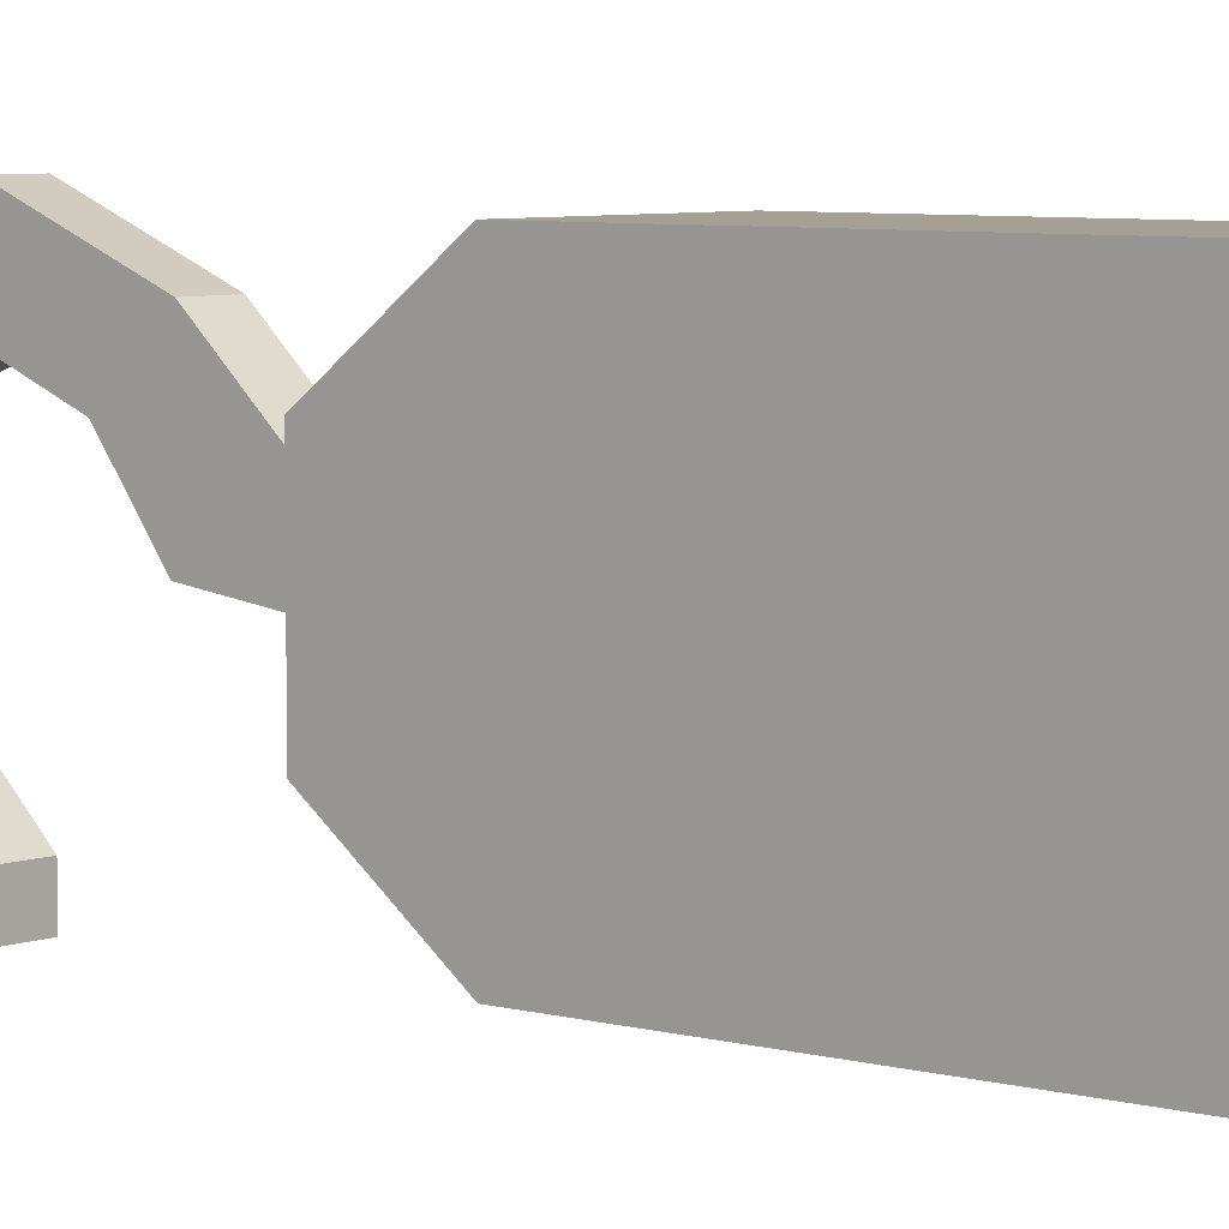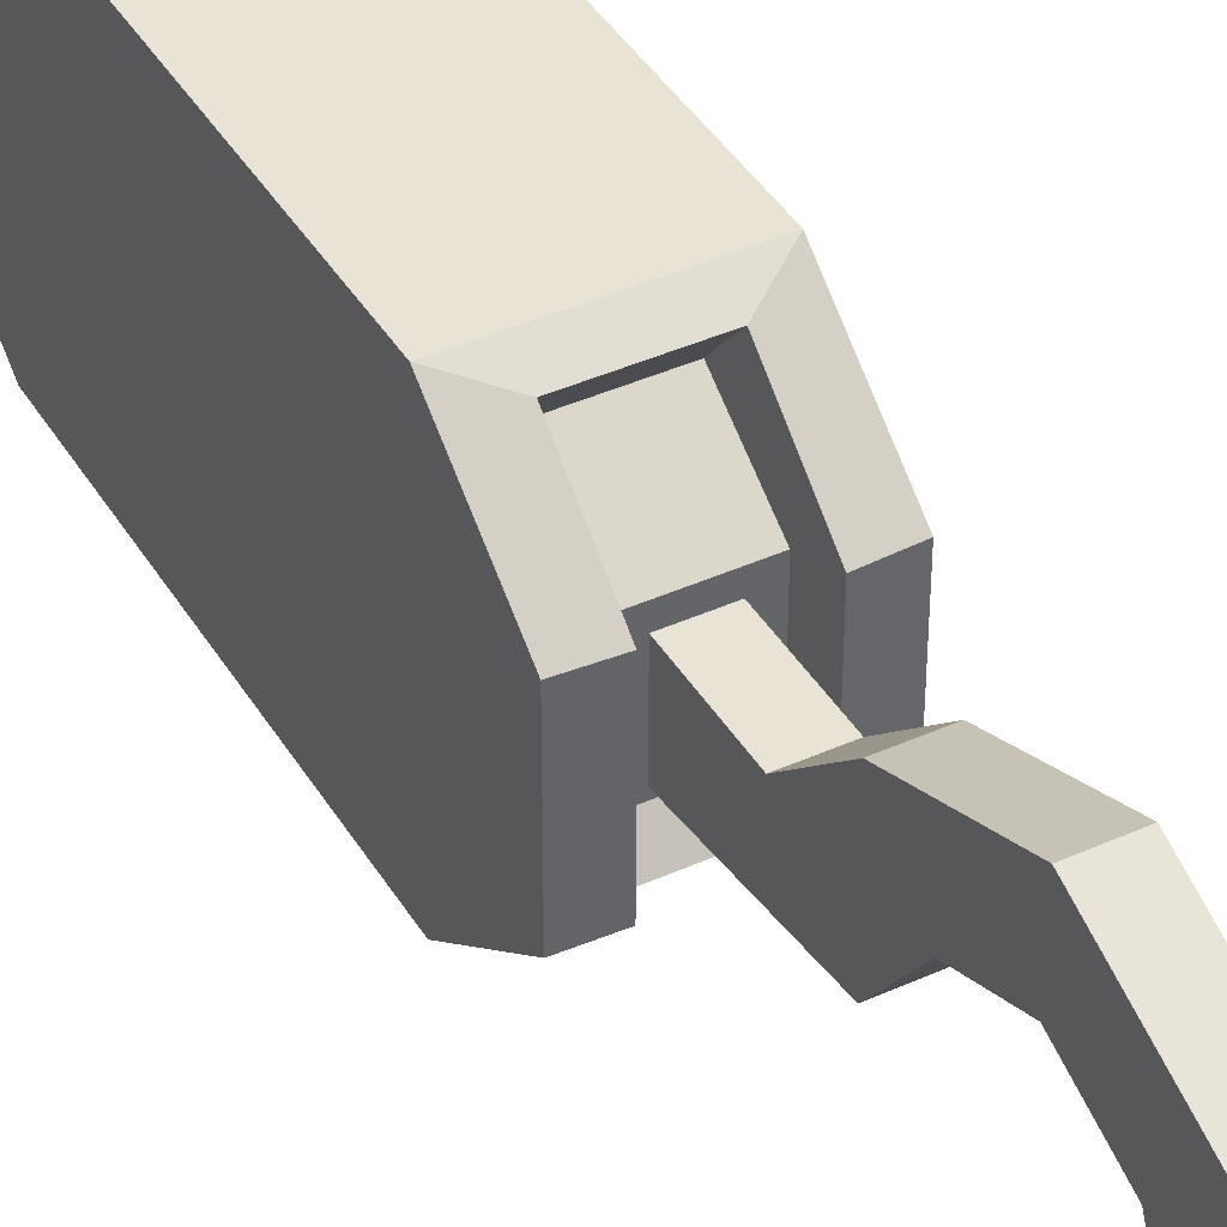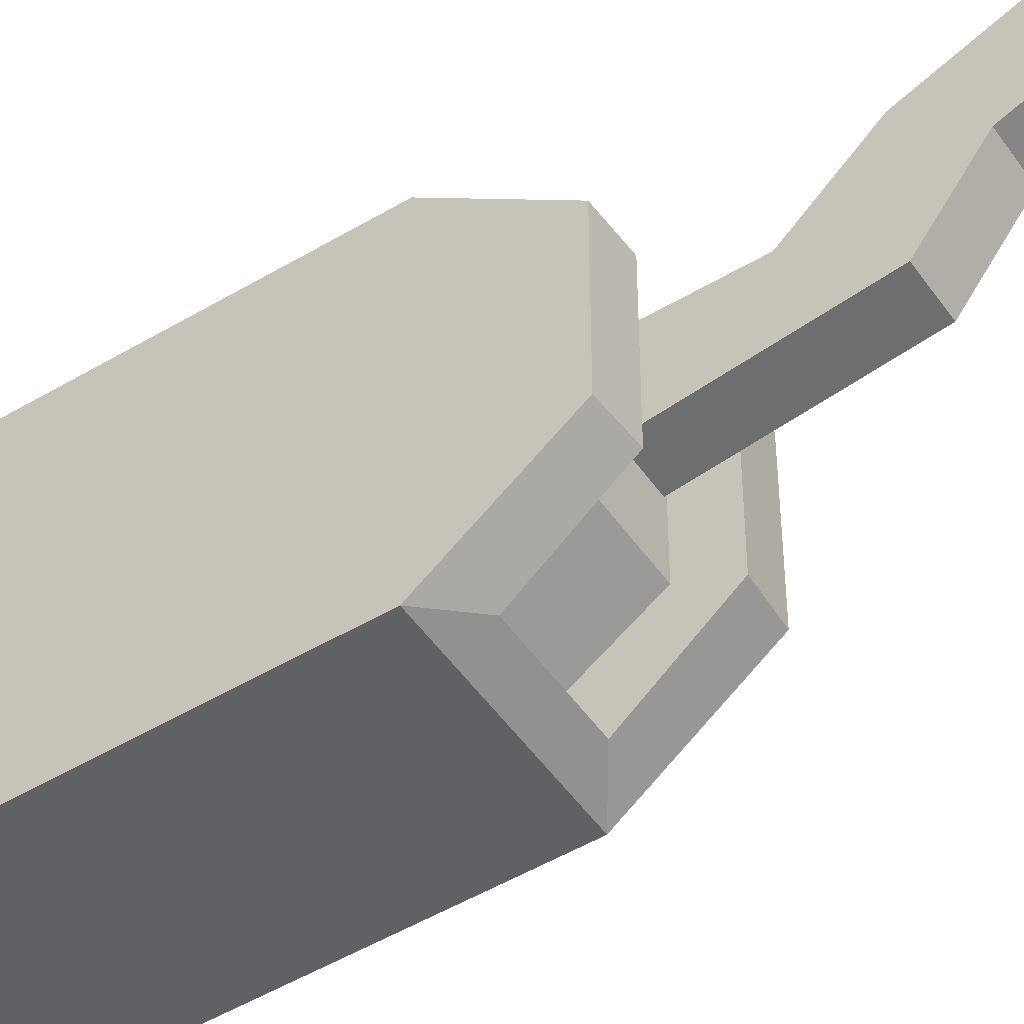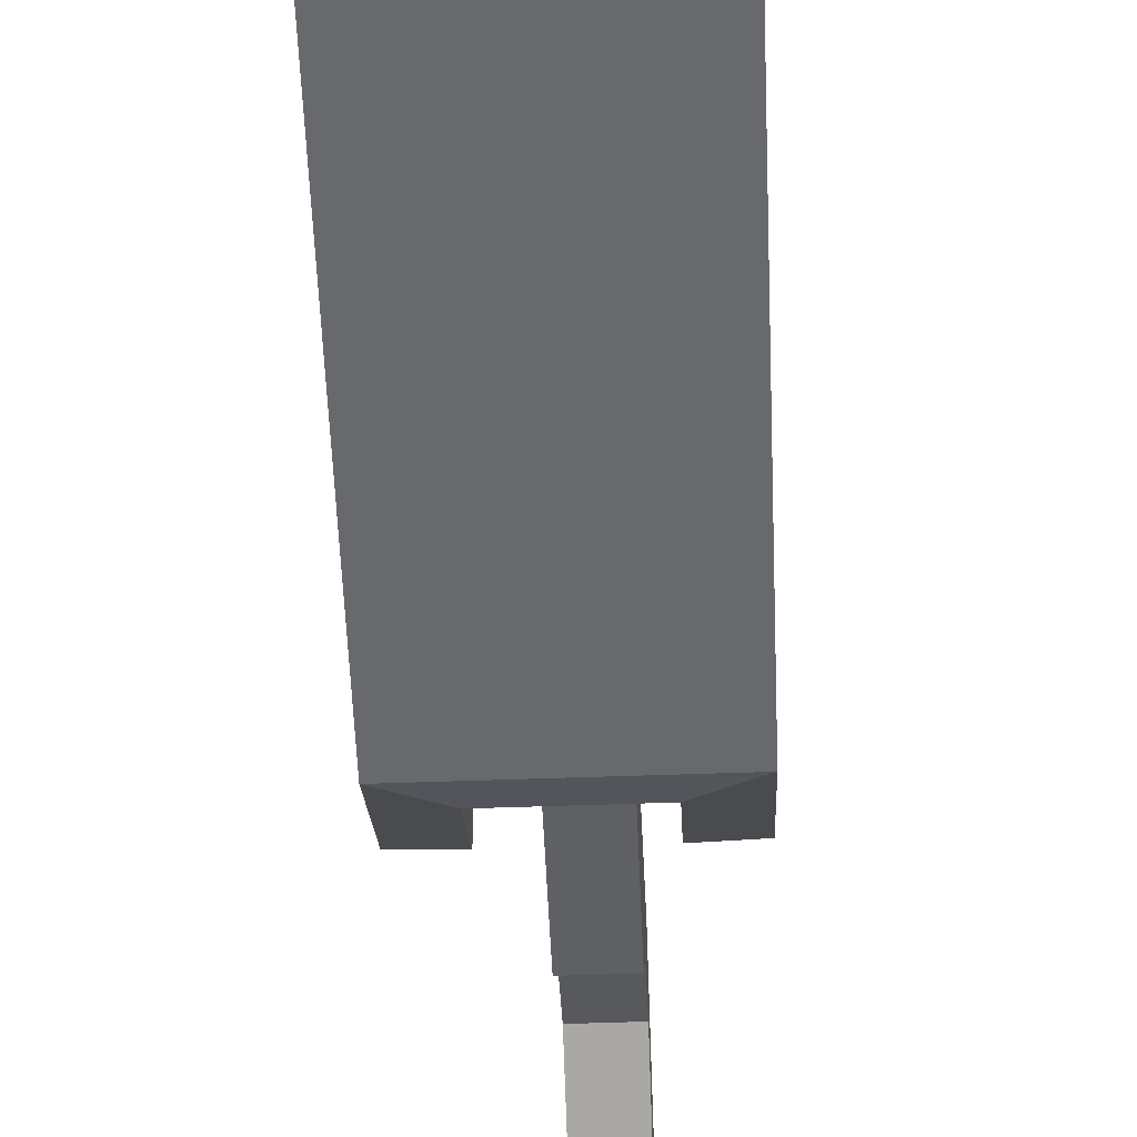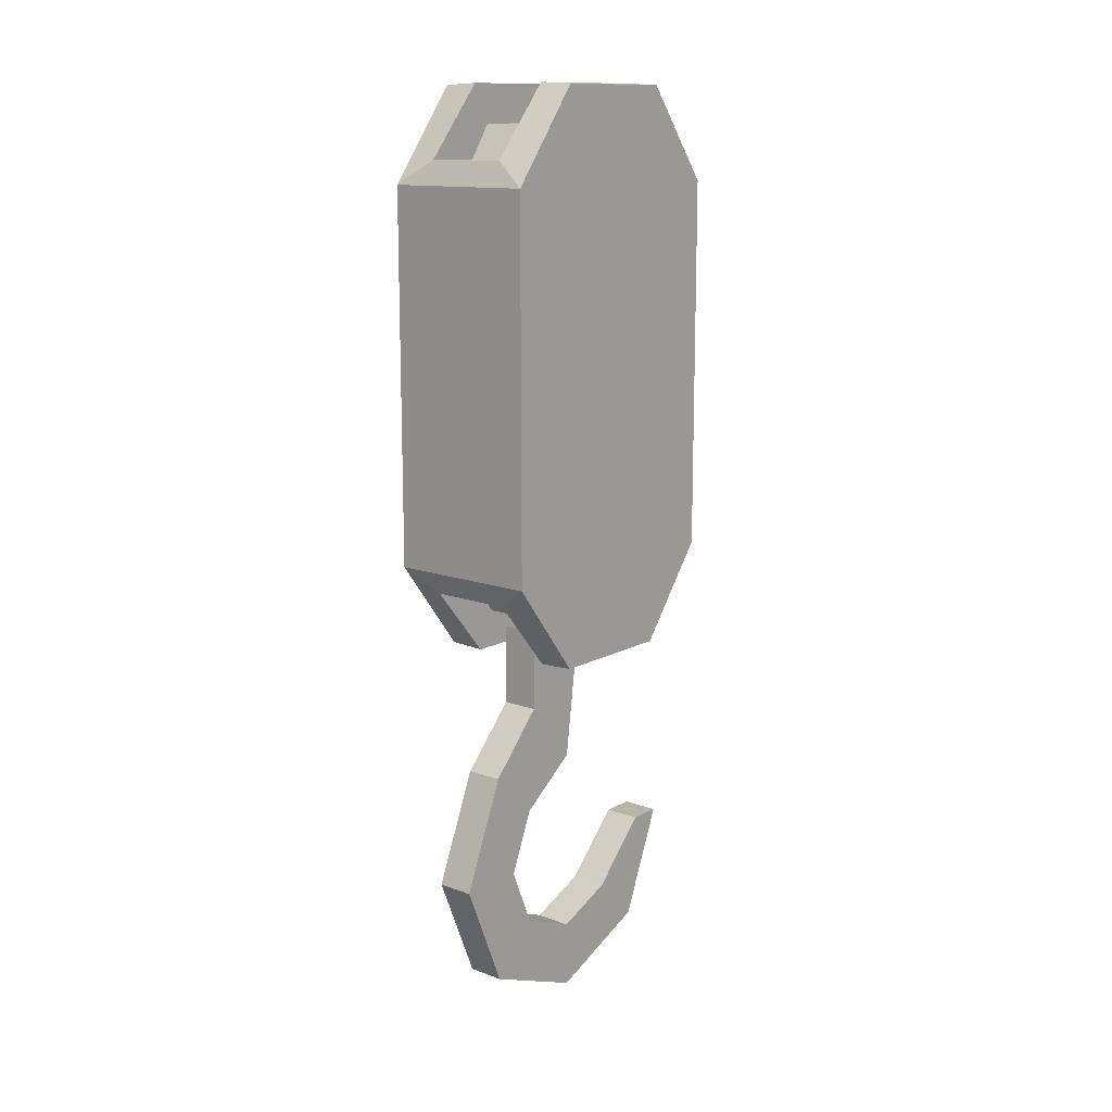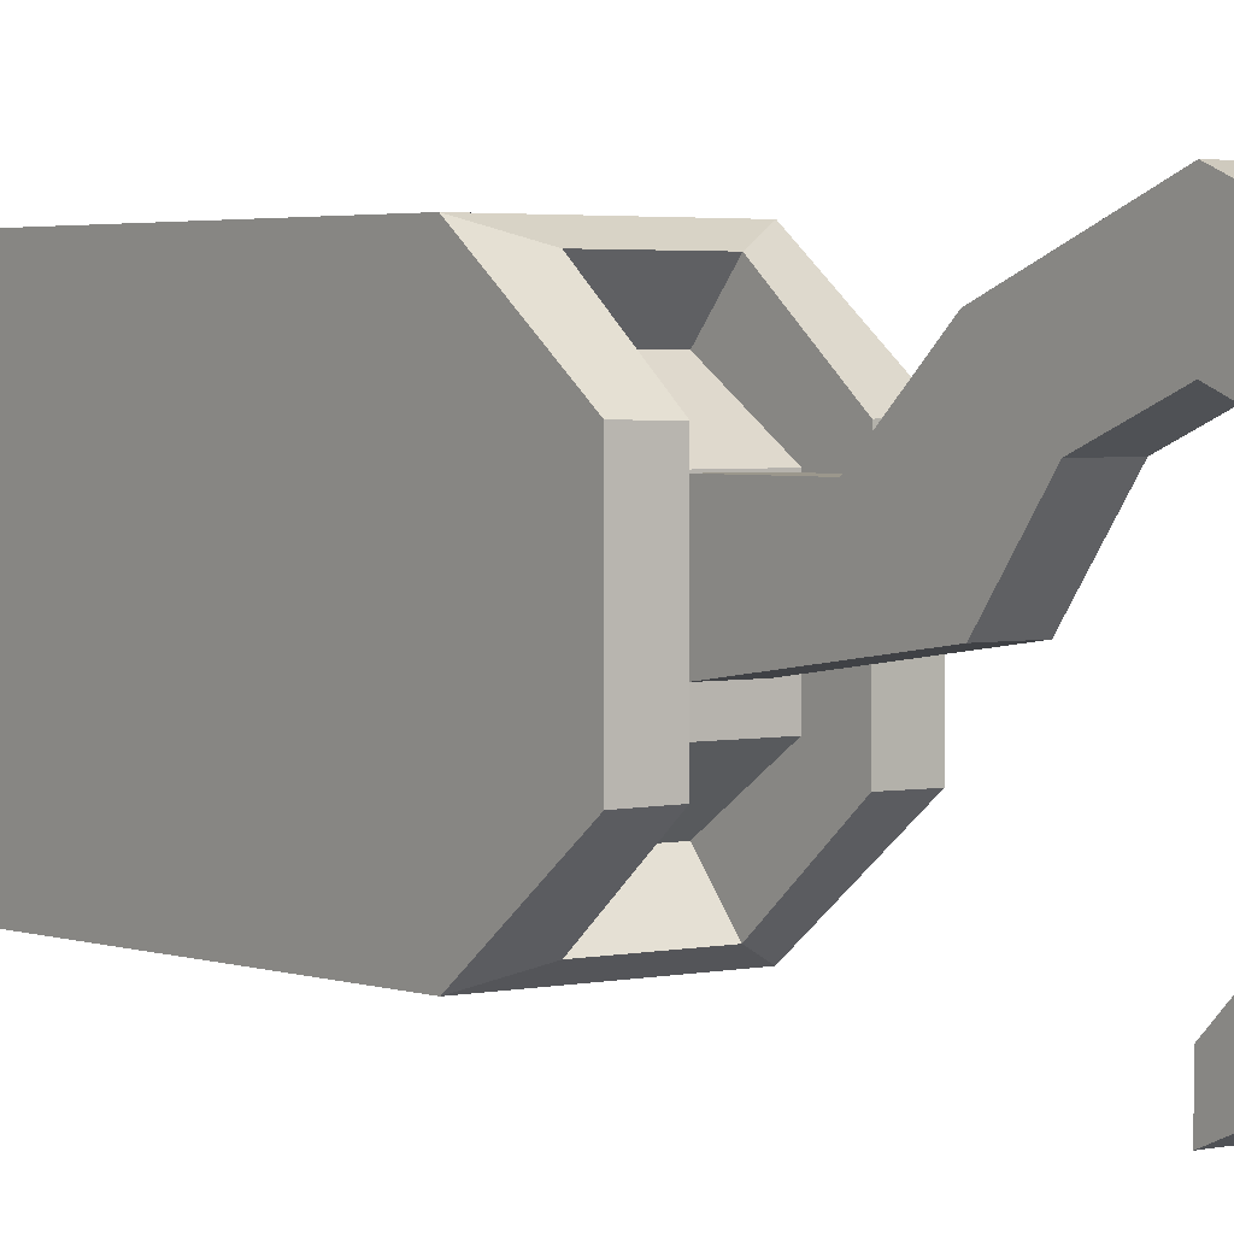
<metadata>
{"format":"obj","ext":"obj","renderer":"f3d","projection":"perspective","resolution":1024,"background":"white","views":[{"elev":5.8,"azim":130.8,"up":"+Z"},{"elev":41.3,"azim":-28.7,"up":"+Z"},{"elev":-49.6,"azim":-56.6,"up":"+Z"},{"elev":-52.8,"azim":-177.8,"up":"+Z"},{"elev":13.2,"azim":39.6,"up":"+Y"},{"elev":2.7,"azim":-38.5,"up":"+Z"}]}
</metadata>
<code>
g SM_Bld_Crane_Hook_01
v -0.1372 0.5054 0.2558
v -0.1372 0.6713 0.2558
v 0.1372 0.6713 0.2558
v 0.1372 0.5054 0.2558
v -0.07329 0.7721 0.09597
v -0.07329 0.7721 -0.07403
v 0.0733 0.7721 -0.07403
v 0.0733 0.7721 0.09597
v -0.1372 0.6713 -0.2339
v -0.1372 0.5054 -0.2339
v 0.1372 0.5054 -0.2339
v 0.1372 0.6713 -0.2339
v -0.07329 -0.09544 -0.07403
v -0.07329 -0.09544 0.09597
v 0.0733 -0.09544 0.09597
v 0.0733 -0.09544 -0.07403
v 0.1372 0.5054 0.2558
v 0.1372 0.6713 -0.2339
v 0.1372 0.5054 -0.2339
v 0.1372 0.6713 0.2558
v 0.1372 0.8367 -0.1062
v 0.1372 0.8367 0.1282
v -0.1372 0.5054 -0.2339
v -0.1372 0.6713 0.2558
v -0.1372 0.5054 0.2558
v -0.1372 0.6713 -0.2339
v -0.1372 0.8367 0.1282
v -0.1372 0.8367 -0.1062
v -0.07329 0.661 0.1705
v -0.07329 0.7721 0.09597
v 0.0733 0.7721 0.09597
v 0.0733 0.661 0.1705
v 0.0733 0.661 -0.1486
v 0.0733 0.7721 -0.07403
v -0.07329 0.7721 -0.07403
v -0.07329 0.661 -0.1486
v -0.07329 0.01572 -0.1486
v -0.07329 -0.09544 -0.07403
v 0.0733 -0.09544 -0.07403
v 0.0733 0.01572 -0.1486
v 0.1372 0.005417 -0.2339
v 0.1372 -0.16 -0.1062
v 0.1372 -0.16 0.1282
v 0.1372 0.005417 0.2558
v 0.1372 0.2395 -0.2339
v 0.1372 0.2395 0.2558
v 0.0733 0.01572 0.1705
v 0.0733 -0.09544 0.09597
v -0.07329 -0.09544 0.09597
v -0.07329 0.01572 0.1705
v -0.1372 0.005417 0.2558
v -0.1372 -0.16 0.1282
v -0.1372 -0.16 -0.1062
v -0.1372 0.005417 -0.2339
v -0.1372 0.2395 0.2558
v -0.1372 0.2395 -0.2339
v 0.1372 0.8367 0.1282
v 0.0733 0.8396 0.1274
v 0.0733 0.8396 -0.1054
v 0.1372 0.8367 -0.1062
v -0.1372 0.8367 -0.1062
v -0.07329 0.8396 -0.1054
v -0.07329 0.8396 0.1274
v -0.1372 0.8367 0.1282
v -0.1372 0.6713 0.2558
v -0.07329 0.7139 0.2333
v 0.0733 0.7139 0.2333
v 0.1372 0.6713 0.2558
v 0.1372 0.6713 0.2558
v 0.0733 0.7139 0.2333
v 0.0733 0.8396 0.1274
v 0.1372 0.8367 0.1282
v -0.1372 0.8367 0.1282
v -0.07329 0.8396 0.1274
v -0.07329 0.7139 0.2333
v -0.1372 0.6713 0.2558
v 0.1372 0.6713 -0.2339
v 0.0733 0.7139 -0.2114
v -0.07329 0.7139 -0.2114
v -0.1372 0.6713 -0.2339
v -0.1372 0.6713 -0.2339
v -0.07329 0.7139 -0.2114
v -0.07329 0.8396 -0.1054
v -0.1372 0.8367 -0.1062
v 0.1372 0.8367 -0.1062
v 0.0733 0.8396 -0.1054
v 0.0733 0.7139 -0.2114
v 0.1372 0.6713 -0.2339
v 0.1372 -0.16 -0.1062
v 0.0733 -0.1629 -0.1054
v 0.0733 -0.1629 0.1274
v 0.1372 -0.16 0.1282
v -0.1372 -0.16 0.1282
v -0.07329 -0.1629 0.1274
v -0.07329 -0.1629 -0.1054
v -0.1372 -0.16 -0.1062
v -0.1372 0.005417 -0.2339
v -0.07329 -0.03718 -0.2114
v 0.0733 -0.03718 -0.2114
v 0.1372 0.005417 -0.2339
v 0.1372 0.005417 -0.2339
v 0.0733 -0.03718 -0.2114
v 0.0733 -0.1629 -0.1054
v 0.1372 -0.16 -0.1062
v -0.1372 -0.16 -0.1062
v -0.07329 -0.1629 -0.1054
v -0.07329 -0.03718 -0.2114
v -0.1372 0.005417 -0.2339
v 0.1372 0.005417 0.2558
v 0.0733 -0.03718 0.2333
v -0.07329 -0.03718 0.2333
v -0.1372 0.005417 0.2558
v -0.1372 0.005417 0.2558
v -0.07329 -0.03718 0.2333
v -0.07329 -0.1629 0.1274
v -0.1372 -0.16 0.1282
v 0.1372 -0.16 0.1282
v 0.0733 -0.1629 0.1274
v 0.0733 -0.03718 0.2333
v 0.1372 0.005417 0.2558
v -0.07329 0.7139 0.2333
v -0.07329 0.661 0.1705
v 0.0733 0.661 0.1705
v 0.0733 0.7139 0.2333
v 0.0733 0.7139 0.2333
v 0.0733 0.661 0.1705
v 0.0733 0.7721 0.09597
v 0.0733 0.8396 0.1274
v 0.0733 0.7721 -0.07403
v 0.0733 0.8396 -0.1054
v 0.0733 0.661 -0.1486
v 0.0733 0.7139 -0.2114
v -0.07329 0.8396 0.1274
v -0.07329 0.661 0.1705
v -0.07329 0.7139 0.2333
v -0.07329 0.7721 0.09597
v -0.07329 0.8396 -0.1054
v -0.07329 0.7721 -0.07403
v -0.07329 0.7139 -0.2114
v -0.07329 0.661 -0.1486
v 0.0733 0.7139 -0.2114
v 0.0733 0.661 -0.1486
v -0.07329 0.661 -0.1486
v -0.07329 0.7139 -0.2114
v -0.07329 -0.03718 -0.2114
v -0.07329 0.01572 -0.1486
v 0.0733 0.01572 -0.1486
v 0.0733 -0.03718 -0.2114
v 0.0733 -0.03718 -0.2114
v 0.0733 0.01572 -0.1486
v 0.0733 -0.09544 -0.07403
v 0.0733 -0.1629 -0.1054
v 0.0733 -0.09544 0.09597
v 0.0733 -0.1629 0.1274
v 0.0733 0.01572 0.1705
v 0.0733 -0.03718 0.2333
v -0.07329 -0.1629 -0.1054
v -0.07329 0.01572 -0.1486
v -0.07329 -0.03718 -0.2114
v -0.07329 -0.09544 -0.07403
v -0.07329 -0.1629 0.1274
v -0.07329 -0.09544 0.09597
v -0.07329 -0.03718 0.2333
v -0.07329 0.01572 0.1705
v 0.0733 -0.03718 0.2333
v 0.0733 0.01572 0.1705
v -0.07329 0.01572 0.1705
v -0.07329 -0.03718 0.2333
v -0.1372 0.2395 0.2558
v -0.1372 0.5054 0.2558
v 0.1372 0.5054 0.2558
v 0.1372 0.2395 0.2558
v 0.1372 0.2395 0.2558
v 0.1372 0.5054 0.2558
v 0.1372 0.5054 -0.2339
v 0.1372 0.2395 -0.2339
v -0.1372 0.5054 -0.2339
v -0.1372 0.2395 -0.2339
v 0.1372 0.2395 -0.2339
v 0.1372 0.5054 -0.2339
v -0.1372 0.2395 -0.2339
v -0.1372 0.5054 -0.2339
v -0.1372 0.5054 0.2558
v -0.1372 0.2395 0.2558
v -0.1372 0.005417 0.2558
v -0.1372 0.2395 0.2558
v 0.1372 0.2395 0.2558
v 0.1372 0.005417 0.2558
v -0.1372 0.2395 -0.2339
v -0.1372 0.005417 -0.2339
v 0.1372 0.005417 -0.2339
v 0.1372 0.2395 -0.2339
v 0.02627 -0.5654 -0.2742
v -0.04118 -0.5654 -0.2742
v -0.04118 -0.7593 -0.1939
v 0.02627 -0.7593 -0.1939
v 0.02627 -0.7593 -0.1939
v -0.04118 -0.7593 -0.1939
v -0.04118 -0.8396 3.626e-06
v 0.02627 -0.8396 3.626e-06
v 0.02627 -0.8396 3.626e-06
v -0.04118 -0.8396 3.626e-06
v -0.04118 -0.7593 0.1939
v 0.02627 -0.7593 0.1939
v 0.02627 -0.7593 0.1939
v -0.04118 -0.7593 0.1939
v -0.04118 -0.5654 0.2742
v 0.02627 -0.5654 0.2742
v 0.02627 -0.5654 0.2742
v -0.04118 -0.5654 0.2742
v -0.04118 -0.3715 0.1939
v 0.02627 -0.3715 0.1939
v 0.02627 -0.3715 0.1939
v -0.04118 -0.3715 0.1939
v -0.04118 -0.2647 0.09428
v 0.02627 -0.2647 0.09428
v -0.04118 -0.5654 -0.2742
v -0.04118 -0.5654 -0.2149
v -0.04118 -0.6738 -0.1084
v -0.04118 -0.7593 -0.1939
v -0.04118 -0.7187 3.626e-06
v -0.04118 -0.8396 3.626e-06
v -0.04118 -0.6738 0.1084
v -0.04118 -0.7593 0.1939
v -0.04118 -0.5654 0.1533
v -0.04118 -0.5654 0.2742
v -0.04118 -0.457 0.1084
v -0.04118 -0.3715 0.1939
v -0.04118 -0.3773 3.626e-06
v -0.04118 -0.2647 0.09428
v 0.02627 -0.7593 -0.1939
v 0.02627 -0.5654 -0.2149
v 0.02627 -0.5654 -0.2742
v 0.02627 -0.6738 -0.1084
v 0.02627 -0.8396 3.626e-06
v 0.02627 -0.7187 3.626e-06
v 0.02627 -0.7593 0.1939
v 0.02627 -0.6738 0.1084
v 0.02627 -0.5654 0.2742
v 0.02627 -0.5654 0.1533
v 0.02627 -0.3715 0.1939
v 0.02627 -0.457 0.1084
v 0.02627 -0.2647 0.09428
v 0.02627 -0.3773 3.626e-06
v 0.02627 -0.6738 -0.1084
v -0.04118 -0.6738 -0.1084
v -0.04118 -0.5654 -0.2149
v 0.02627 -0.5654 -0.2149
v 0.02627 -0.7187 3.626e-06
v -0.04118 -0.7187 3.626e-06
v -0.04118 -0.6738 -0.1084
v 0.02627 -0.6738 -0.1084
v 0.02627 -0.6738 0.1084
v -0.04118 -0.6738 0.1084
v -0.04118 -0.7187 3.626e-06
v 0.02627 -0.7187 3.626e-06
v 0.02627 -0.5654 0.1533
v -0.04118 -0.5654 0.1533
v -0.04118 -0.6738 0.1084
v 0.02627 -0.6738 0.1084
v 0.02627 -0.457 0.1084
v -0.04118 -0.457 0.1084
v -0.04118 -0.5654 0.1533
v 0.02627 -0.5654 0.1533
v 0.02627 -0.3773 3.626e-06
v -0.04118 -0.3773 3.626e-06
v -0.04118 -0.457 0.1084
v 0.02627 -0.457 0.1084
v -0.04118 -0.2647 0.09428
v -0.04118 -0.1207 0.09428
v 0.02627 -0.1207 0.09428
v 0.02627 -0.2647 0.09428
v -0.04118 -0.3773 3.626e-06
v -0.04118 -0.1207 -0.03464
v -0.04118 -0.1207 0.09428
v -0.04118 -0.2647 0.09428
v 0.02627 -0.2647 0.09428
v 0.02627 -0.1207 0.09428
v 0.02627 -0.1207 -0.03464
v 0.02627 -0.3773 3.626e-06
v 0.02627 -0.3773 3.626e-06
v 0.02627 -0.1207 -0.03464
v -0.04118 -0.1207 -0.03464
v -0.04118 -0.3773 3.626e-06
v -0.04118 -0.5654 -0.2742
v 0.02627 -0.5654 -0.2742
v 0.02627 -0.5654 -0.2149
v -0.04118 -0.5654 -0.2149
g SM_Bld_Crane_Hook_01_0
f 3 2 1
f 4 3 1
f 7 6 5
f 8 7 5
f 11 10 9
f 12 11 9
f 15 14 13
f 16 15 13
f 19 18 17
f 18 20 17
f 18 21 20
f 21 22 20
f 25 24 23
f 24 26 23
f 24 27 26
f 27 28 26
f 31 30 29
f 32 31 29
f 35 34 33
f 36 35 33
f 39 38 37
f 40 39 37
f 43 42 41
f 44 43 41
f 41 45 44
f 45 46 44
f 49 48 47
f 50 49 47
f 53 52 51
f 54 53 51
f 51 55 54
f 55 56 54
f 59 58 57
f 60 59 57
f 63 62 61
f 64 63 61
f 67 66 65
f 68 67 65
f 71 70 69
f 72 71 69
f 75 74 73
f 76 75 73
f 79 78 77
f 80 79 77
f 83 82 81
f 84 83 81
f 87 86 85
f 88 87 85
f 91 90 89
f 92 91 89
f 95 94 93
f 96 95 93
f 99 98 97
f 100 99 97
f 103 102 101
f 104 103 101
f 107 106 105
f 108 107 105
f 111 110 109
f 112 111 109
f 115 114 113
f 116 115 113
f 119 118 117
f 120 119 117
f 123 122 121
f 124 123 121
f 127 126 125
f 128 127 125
f 129 127 128
f 130 129 128
f 131 129 130
f 132 131 130
f 135 134 133
f 134 136 133
f 133 136 137
f 136 138 137
f 137 138 139
f 138 140 139
f 143 142 141
f 144 143 141
f 147 146 145
f 148 147 145
f 151 150 149
f 152 151 149
f 153 151 152
f 154 153 152
f 155 153 154
f 156 155 154
f 159 158 157
f 158 160 157
f 157 160 161
f 160 162 161
f 161 162 163
f 162 164 163
f 167 166 165
f 168 167 165
f 171 170 169
f 172 171 169
f 175 174 173
f 176 175 173
f 179 178 177
f 180 179 177
f 183 182 181
f 184 183 181
f 187 186 185
f 188 187 185
f 191 190 189
f 192 191 189
f 195 194 193
f 196 195 193
f 199 198 197
f 200 199 197
f 203 202 201
f 204 203 201
f 207 206 205
f 208 207 205
f 211 210 209
f 212 211 209
f 215 214 213
f 216 215 213
f 219 218 217
f 220 219 217
f 221 219 220
f 222 221 220
f 223 221 222
f 224 223 222
f 225 223 224
f 226 225 224
f 227 225 226
f 228 227 226
f 229 227 228
f 230 229 228
f 233 232 231
f 232 234 231
f 231 234 235
f 234 236 235
f 235 236 237
f 236 238 237
f 237 238 239
f 238 240 239
f 239 240 241
f 240 242 241
f 241 242 243
f 242 244 243
f 247 246 245
f 248 247 245
f 251 250 249
f 252 251 249
f 255 254 253
f 256 255 253
f 259 258 257
f 260 259 257
f 263 262 261
f 264 263 261
f 267 266 265
f 268 267 265
f 271 270 269
f 272 271 269
f 275 274 273
f 276 275 273
f 279 278 277
f 280 279 277
f 283 282 281
f 284 283 281
f 287 286 285
f 288 287 285

</code>
